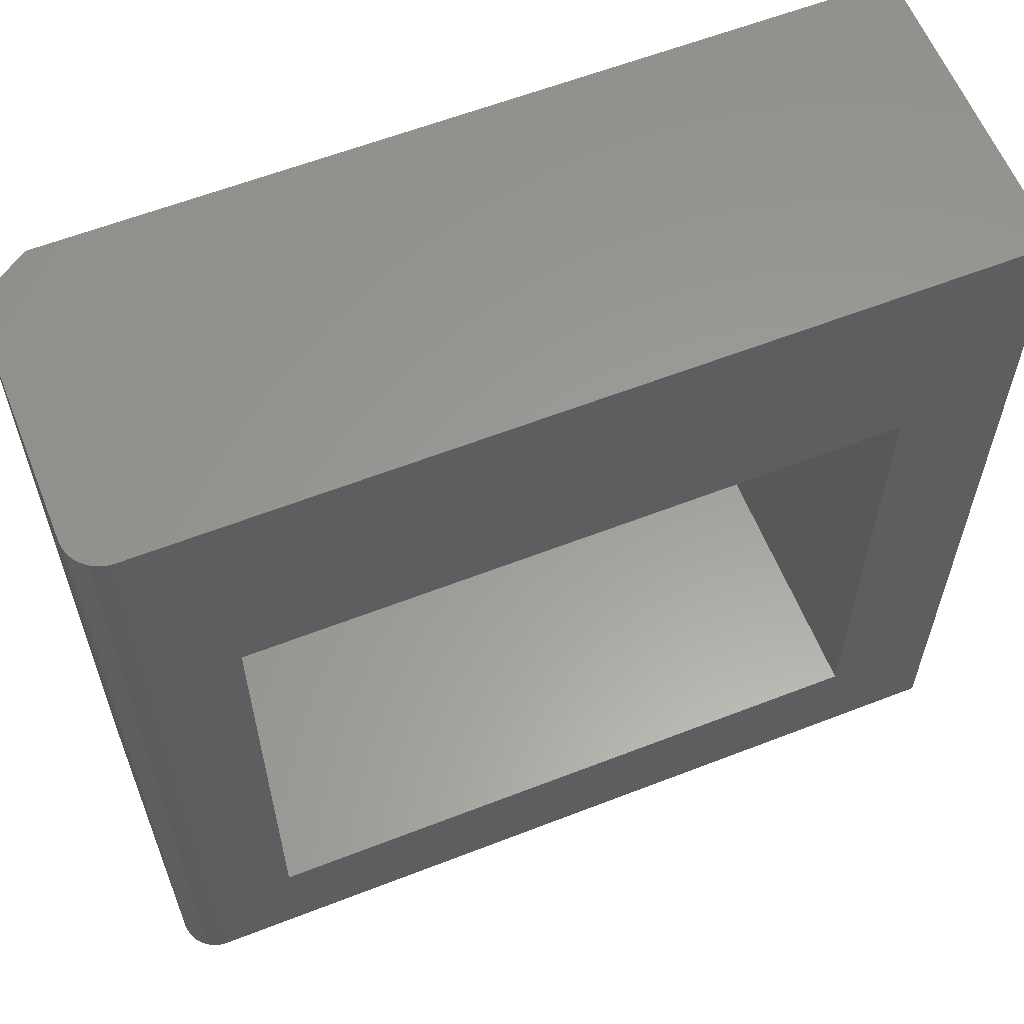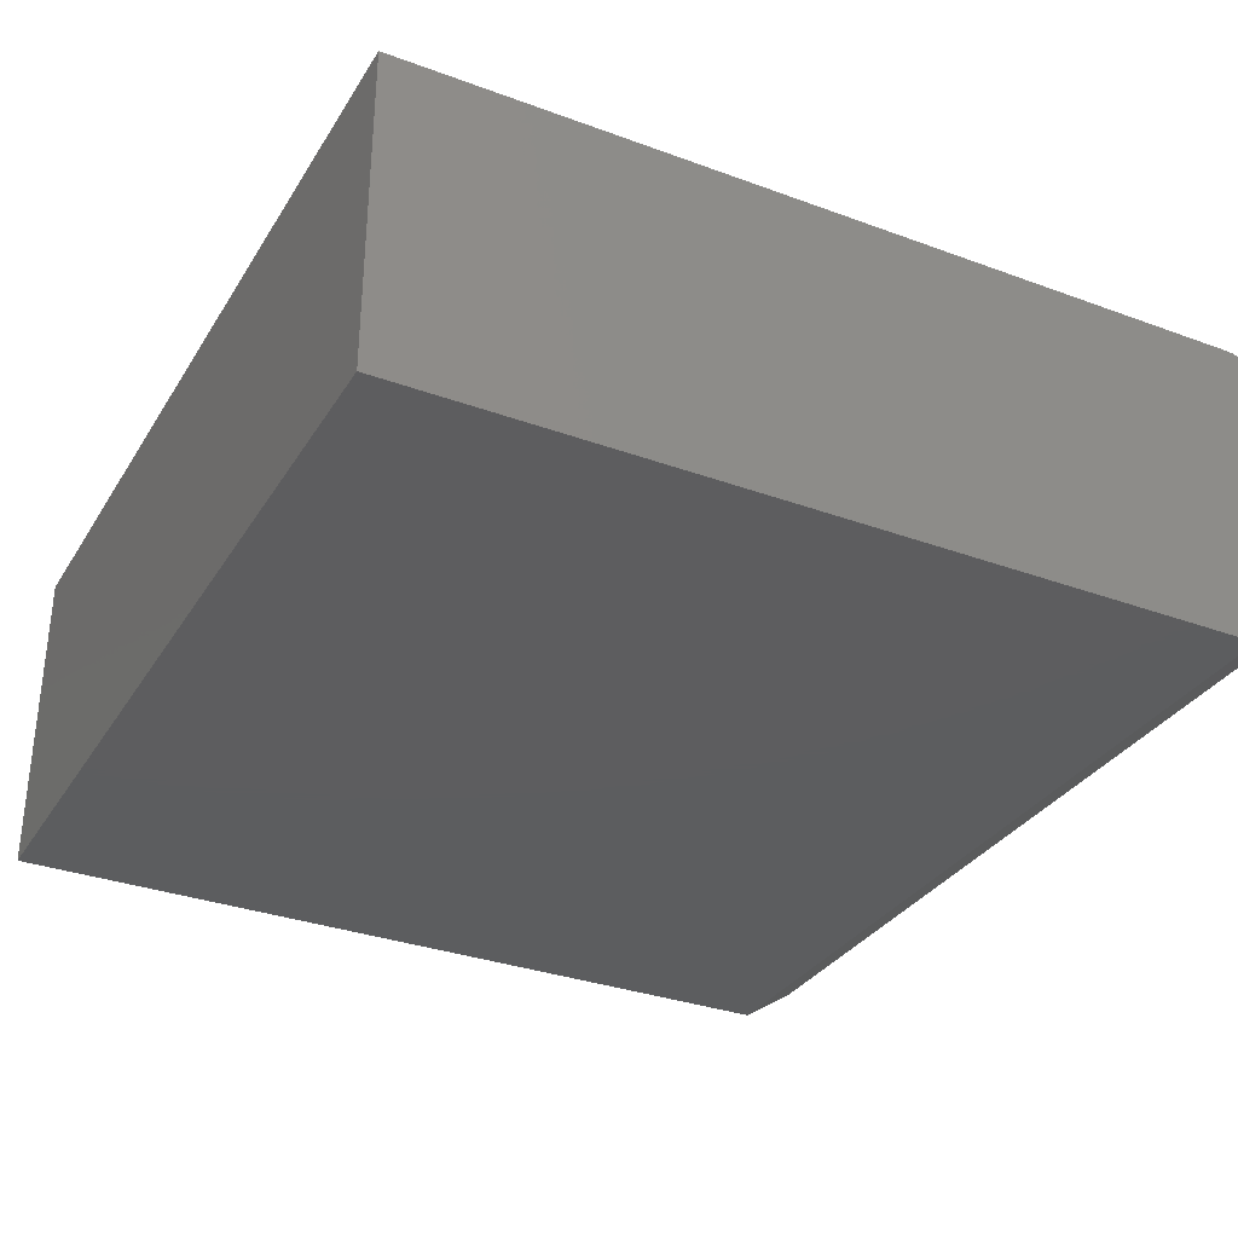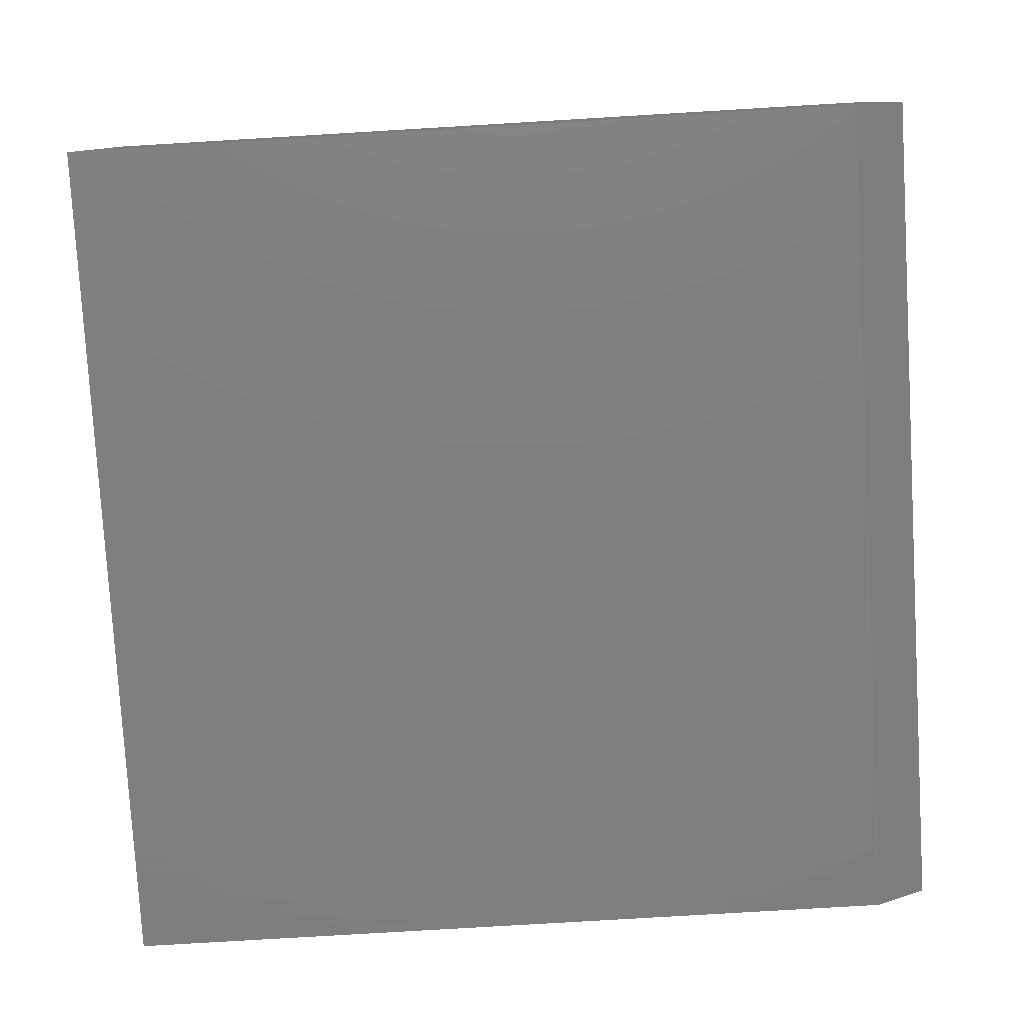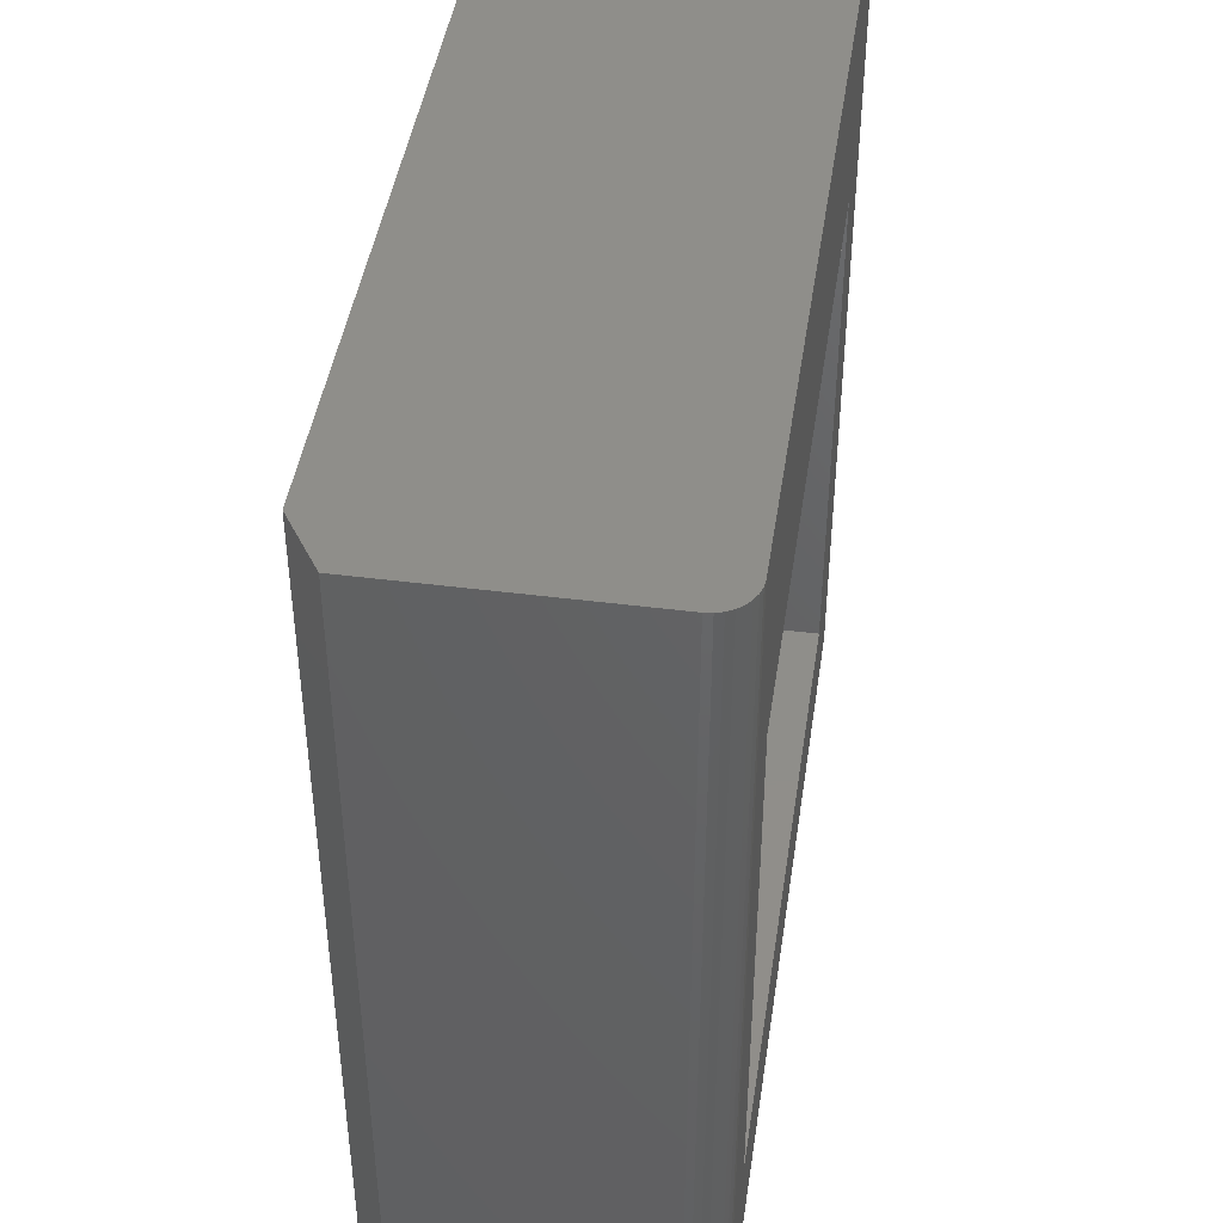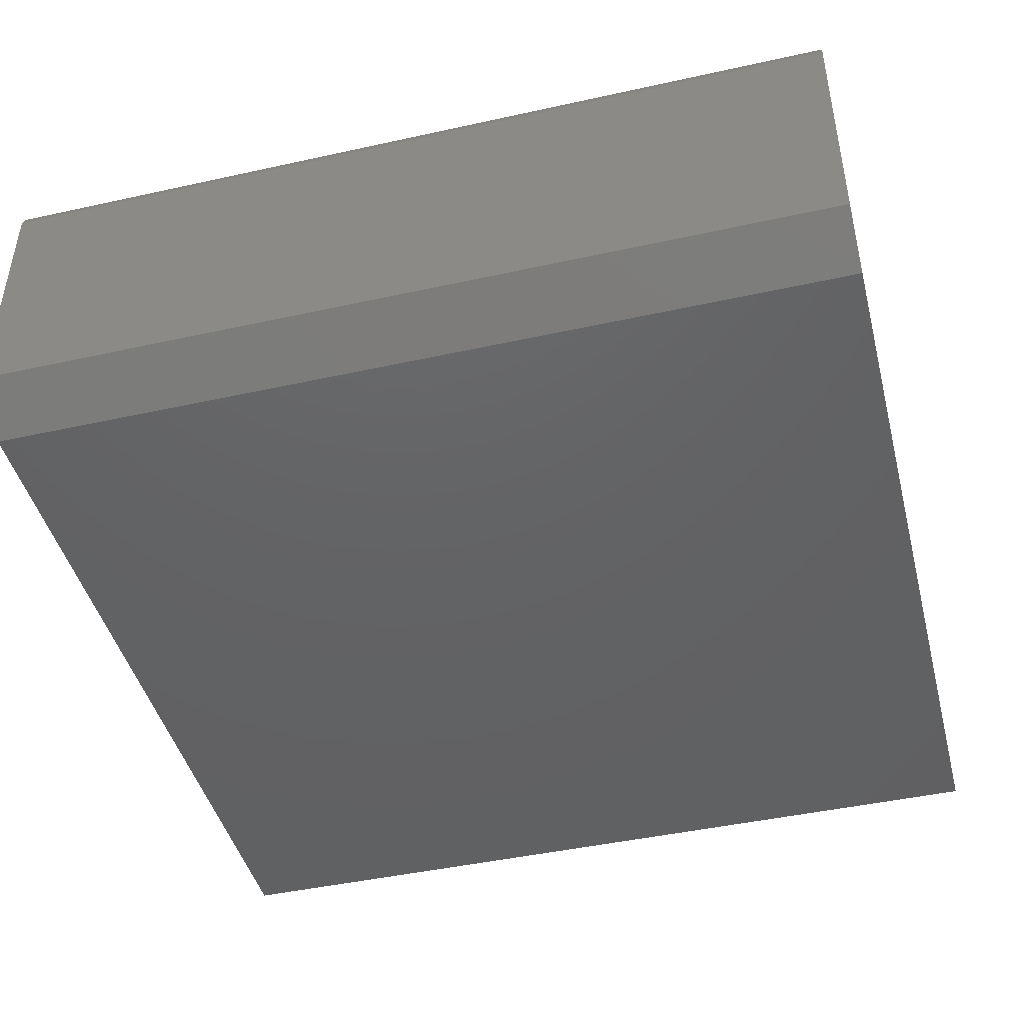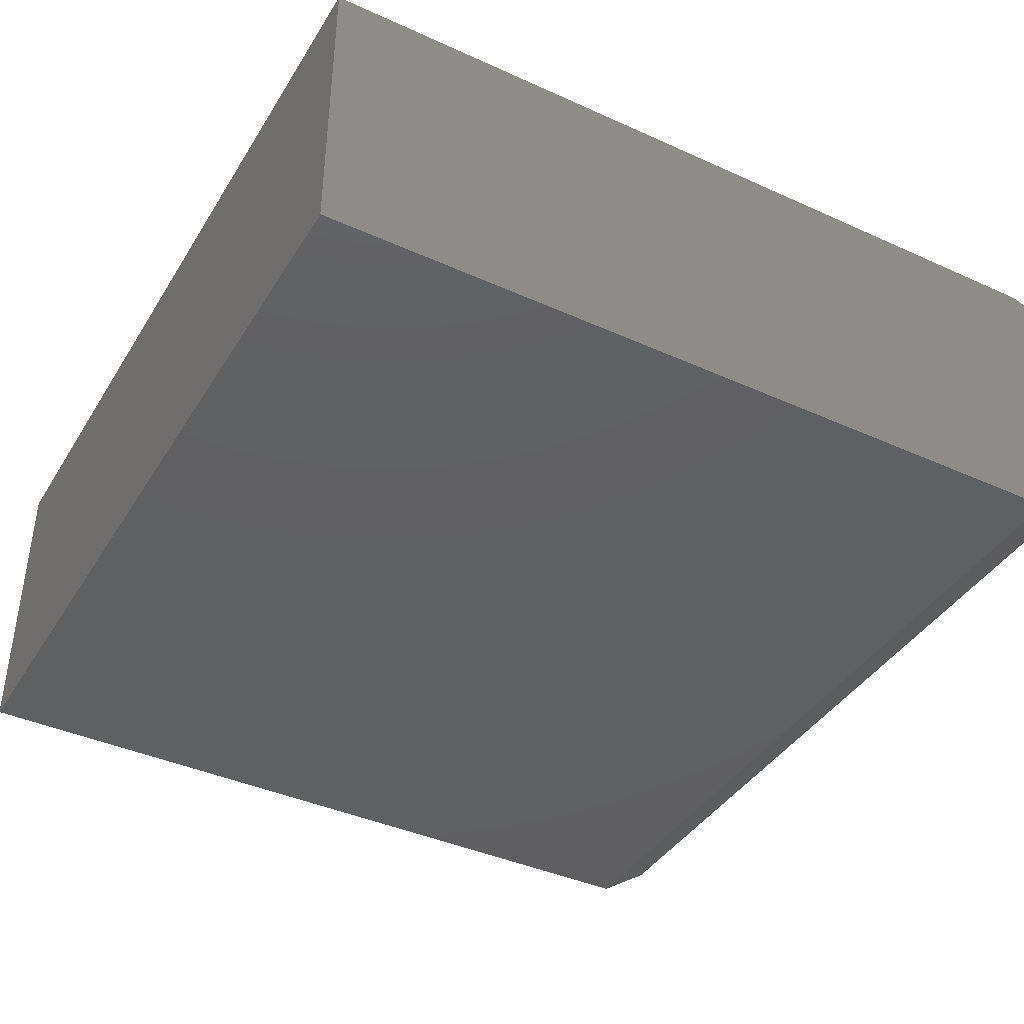
<metadata>
{"format":"stl","ext":"stl","renderer":"f3d","projection":"perspective","resolution":1024,"background":"white","views":[{"elev":60.3,"azim":-21.7,"up":"+Y"},{"elev":-32.3,"azim":152.9,"up":"+Z"},{"elev":-79.3,"azim":-176.6,"up":"+Z"},{"elev":44.2,"azim":-81.5,"up":"+Y"},{"elev":-44.7,"azim":-75.6,"up":"+Z"},{"elev":-40.5,"azim":151.0,"up":"+Z"}]}
</metadata>
<code>
# stl→obj: 68 verts, 132 faces
v -0.5938 0.4044 -0.5
v -0.5938 -0.5938 -0.5
v -0.5938 0.4044 -0.04688
v -0.5938 -0.5938 -0.04688
v 0.6016 -0.5938 -0.5
v 0.6016 -0.5938 -0.04688
v -0.6985 0.7031 -0.05145
v -0.7005 -0.7031 -0.05382
v -0.7005 0.7031 -0.05382
v -0.7019 -0.7031 -0.05652
v -0.7019 0.7031 -0.05652
v -0.7028 -0.7031 -0.05945
v -0.7028 0.7031 -0.05945
v -0.7031 -0.7031 -0.0625
v -0.7031 0.7031 -0.0625
v -0.6985 -0.7031 -0.05145
v -0.6962 0.7031 -0.04951
v -0.6962 -0.7031 -0.04951
v -0.6935 0.7031 -0.04806
v -0.6935 -0.7031 -0.04806
v -0.6905 0.7031 -0.04718
v -0.6905 -0.7031 -0.04718
v -0.6875 0.7031 -0.04688
v -0.6875 -0.7031 -0.04688
v -0.7031 0.7031 -0.4593
v -0.6421 0.7031 -0.5
v 0.7031 0.7031 -0.5
v 0.7031 0.7031 -0.04688
v 0.7031 -0.7031 -0.5
v 0.7031 -0.7031 -0.04688
v -0.7031 -0.7031 -0.4593
v -0.6421 -0.7031 -0.5
v 0.6016 0.4044 -0.04688
v 0.6016 0.4044 -0.5
v 0.75 -0.75 0
v 0.5547 -0.5469 0
v -0.6875 -0.75 0
v -0.5469 -0.5469 0
v -0.6875 0.75 0
v -0.5469 0.3576 0
v 0.75 0.75 0
v 0.5547 0.3576 0
v -0.5469 0.3576 -0.5
v -0.5469 -0.5469 -0.5
v 0.5547 0.3576 -0.5
v 0.5547 -0.5469 -0.5
v -0.75 0.75 -0.4844
v -0.75 -0.75 -0.4844
v -0.75 0.75 -0.0625
v -0.75 -0.75 -0.0625
v -0.6562 0.75 -0.5469
v -0.7488 0.75 -0.05031
v -0.7452 0.75 -0.03858
v -0.7395 0.75 -0.02778
v -0.7317 0.75 -0.01831
v -0.7222 0.75 -0.01053
v -0.7114 0.75 -0.004758
v -0.6997 0.75 -0.001201
v 0.75 0.75 -0.5469
v -0.7488 -0.75 -0.05031
v -0.6562 -0.75 -0.5469
v 0.75 -0.75 -0.5469
v -0.6997 -0.75 -0.001201
v -0.7114 -0.75 -0.004758
v -0.7222 -0.75 -0.01053
v -0.7317 -0.75 -0.01831
v -0.7395 -0.75 -0.02778
v -0.7452 -0.75 -0.03858
f 1 2 3
f 3 2 4
f 2 5 4
f 4 5 6
f 7 8 9
f 9 8 10
f 9 10 11
f 11 10 12
f 11 12 13
f 13 12 14
f 13 14 15
f 8 7 16
f 16 7 17
f 16 17 18
f 18 17 19
f 18 19 20
f 20 19 21
f 20 21 22
f 22 21 23
f 22 23 24
f 7 9 11
f 7 11 13
f 7 13 15
f 25 26 23
f 25 23 21
f 25 21 19
f 25 19 17
f 25 17 7
f 25 7 15
f 26 27 23
f 23 27 28
f 29 30 27
f 27 30 28
f 14 10 31
f 14 12 10
f 32 31 10
f 32 10 8
f 32 8 16
f 32 16 18
f 32 18 20
f 32 20 22
f 32 22 24
f 32 24 30
f 32 30 29
f 23 4 24
f 24 4 6
f 24 6 30
f 4 23 3
f 3 23 28
f 3 28 33
f 33 28 30
f 33 30 6
f 34 1 33
f 33 1 3
f 5 34 6
f 6 34 33
f 29 5 32
f 32 5 2
f 32 2 26
f 26 2 1
f 26 1 27
f 27 1 34
f 27 34 29
f 29 34 5
f 26 25 32
f 32 25 31
f 25 15 31
f 31 15 14
f 35 36 37
f 37 36 38
f 37 38 39
f 39 38 40
f 39 40 41
f 41 40 42
f 41 42 35
f 35 42 36
f 43 40 44
f 44 40 38
f 45 42 43
f 43 42 40
f 46 36 45
f 45 36 42
f 44 38 46
f 46 38 36
f 44 46 43
f 43 46 45
f 47 48 49
f 49 48 50
f 51 47 49
f 51 49 52
f 51 52 53
f 51 53 54
f 51 54 55
f 51 55 56
f 51 56 57
f 51 57 58
f 51 58 39
f 51 39 41
f 51 41 59
f 60 50 48
f 61 62 35
f 61 35 37
f 61 37 63
f 61 63 64
f 61 64 65
f 61 65 66
f 61 66 67
f 61 67 68
f 61 68 60
f 61 60 48
f 61 51 62
f 62 51 59
f 51 61 47
f 47 61 48
f 49 50 52
f 52 50 60
f 52 60 53
f 53 60 68
f 53 68 54
f 54 68 67
f 54 67 55
f 55 67 66
f 55 66 56
f 56 66 65
f 56 65 57
f 57 65 64
f 57 64 58
f 58 64 63
f 58 63 39
f 39 63 37
f 62 59 35
f 35 59 41

</code>
